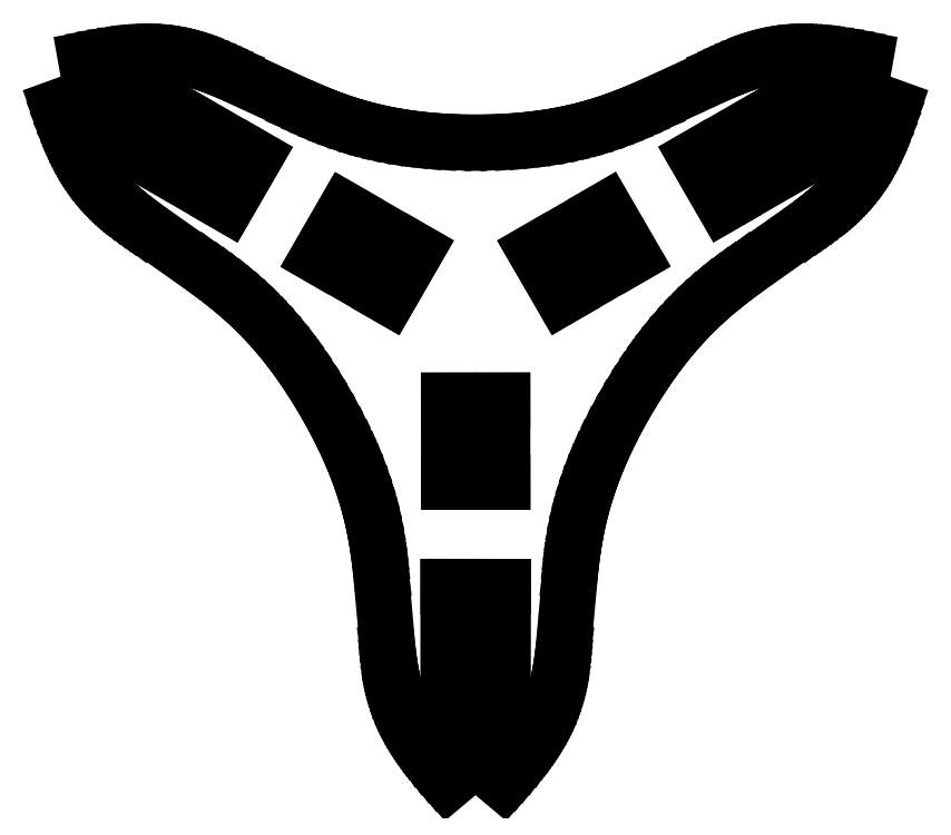
<metadata>
{"format":"dxf","ext":"dxf","renderer":"ezdxf+matplotlib","layout":"modelspace","background":"white","min_lineweight":24,"dpi":150}
</metadata>
<code>
0
SECTION
2
ENTITIES
0
LINE
8
DEFAULT
10
26.68
20
4.484
30
0
11
27.07
21
4.946
31
0
0
LINE
8
DEFAULT
10
27.07
20
4.946
30
0
11
27.42
21
5.388
31
0
0
LINE
8
DEFAULT
10
27.42
20
5.388
30
0
11
27.74
21
5.811
31
0
0
LINE
8
DEFAULT
10
27.74
20
5.811
30
0
11
28.03
21
6.217
31
0
0
LINE
8
DEFAULT
10
28.03
20
6.217
30
0
11
28.29
21
6.608
31
0
0
LINE
8
DEFAULT
10
28.29
20
6.608
30
0
11
28.4
21
6.798
31
0
0
LINE
8
DEFAULT
10
28.4
20
6.798
30
0
11
28.52
21
6.984
31
0
0
LINE
8
DEFAULT
10
28.52
20
6.984
30
0
11
28.62
21
7.167
31
0
0
LINE
8
DEFAULT
10
28.62
20
7.167
30
0
11
28.72
21
7.347
31
0
0
LINE
8
DEFAULT
10
28.72
20
7.347
30
0
11
28.81
21
7.524
31
0
0
LINE
8
DEFAULT
10
28.81
20
7.524
30
0
11
28.9
21
7.698
31
0
0
LINE
8
DEFAULT
10
28.9
20
7.698
30
0
11
28.98
21
7.87
31
0
0
LINE
8
DEFAULT
10
28.98
20
7.87
30
0
11
29.06
21
8.04
31
0
0
LINE
8
DEFAULT
10
29.06
20
8.04
30
0
11
29.13
21
8.207
31
0
0
LINE
8
DEFAULT
10
29.13
20
8.207
30
0
11
29.2
21
8.372
31
0
0
LINE
8
DEFAULT
10
29.2
20
8.372
30
0
11
29.26
21
8.535
31
0
0
LINE
8
DEFAULT
10
29.26
20
8.535
30
0
11
29.32
21
8.696
31
0
0
LINE
8
DEFAULT
10
29.32
20
8.696
30
0
11
29.38
21
8.856
31
0
0
LINE
8
DEFAULT
10
29.38
20
8.856
30
0
11
29.43
21
9.014
31
0
0
LINE
8
DEFAULT
10
29.43
20
9.014
30
0
11
29.47
21
9.172
31
0
0
LINE
8
DEFAULT
10
29.47
20
9.172
30
0
11
29.52
21
9.328
31
0
0
LINE
8
DEFAULT
10
29.52
20
9.328
30
0
11
29.6
21
9.638
31
0
0
LINE
8
DEFAULT
10
29.6
20
9.638
30
0
11
29.66
21
9.945
31
0
0
LINE
8
DEFAULT
10
29.66
20
9.945
30
0
11
29.72
21
10.25
31
0
0
LINE
8
DEFAULT
10
29.72
20
10.25
30
0
11
29.78
21
10.56
31
0
0
LINE
8
DEFAULT
10
29.78
20
10.56
30
0
11
29.83
21
10.87
31
0
0
LINE
8
DEFAULT
10
29.83
20
10.87
30
0
11
29.91
21
11.49
31
0
0
LINE
8
DEFAULT
10
29.91
20
11.49
30
0
11
30.3
21
15.79
31
0
0
LINE
8
DEFAULT
10
30.3
20
15.79
30
0
11
30.4
21
16.65
31
0
0
LINE
8
DEFAULT
10
30.4
20
16.65
30
0
11
30.47
21
17.11
31
0
0
LINE
8
DEFAULT
10
30.47
20
17.11
30
0
11
30.54
21
17.58
31
0
0
LINE
8
DEFAULT
10
30.54
20
17.58
30
0
11
30.63
21
18.07
31
0
0
LINE
8
DEFAULT
10
30.63
20
18.07
30
0
11
30.74
21
18.58
31
0
0
LINE
8
DEFAULT
10
30.74
20
18.58
30
0
11
30.87
21
19.11
31
0
0
LINE
8
DEFAULT
10
30.87
20
19.11
30
0
11
31.02
21
19.65
31
0
0
LINE
8
DEFAULT
10
31.02
20
19.65
30
0
11
31.19
21
20.22
31
0
0
LINE
8
DEFAULT
10
31.19
20
20.22
30
0
11
31.39
21
20.81
31
0
0
LINE
8
DEFAULT
10
31.39
20
20.81
30
0
11
31.62
21
21.42
31
0
0
LINE
8
DEFAULT
10
31.62
20
21.42
30
0
11
31.88
21
22.05
31
0
0
LINE
8
DEFAULT
10
31.88
20
22.05
30
0
11
32.18
21
22.71
31
0
0
LINE
8
DEFAULT
10
32.18
20
22.71
30
0
11
32.51
21
23.4
31
0
0
LINE
8
DEFAULT
10
32.51
20
23.4
30
0
11
32.88
21
24.1
31
0
0
LINE
8
DEFAULT
10
32.88
20
24.1
30
0
11
33.29
21
24.84
31
0
0
LINE
8
DEFAULT
10
33.29
20
24.84
30
0
11
33.72
21
25.56
31
0
0
LINE
8
DEFAULT
10
33.72
20
25.56
30
0
11
34.15
21
26.24
31
0
0
LINE
8
DEFAULT
10
34.15
20
26.24
30
0
11
34.58
21
26.87
31
0
0
LINE
8
DEFAULT
10
34.58
20
26.87
30
0
11
35
21
27.45
31
0
0
LINE
8
DEFAULT
10
35
20
27.45
30
0
11
35.42
21
27.99
31
0
0
LINE
8
DEFAULT
10
35.42
20
27.99
30
0
11
35.83
21
28.5
31
0
0
LINE
8
DEFAULT
10
35.83
20
28.5
30
0
11
36.24
21
28.97
31
0
0
LINE
8
DEFAULT
10
36.24
20
28.97
30
0
11
36.65
21
29.4
31
0
0
LINE
8
DEFAULT
10
36.65
20
29.4
30
0
11
37.05
21
29.8
31
0
0
LINE
8
DEFAULT
10
37.05
20
29.8
30
0
11
37.44
21
30.18
31
0
0
LINE
8
DEFAULT
10
37.44
20
30.18
30
0
11
37.82
21
30.53
31
0
0
LINE
8
DEFAULT
10
37.82
20
30.53
30
0
11
38.2
21
30.85
31
0
0
LINE
8
DEFAULT
10
38.2
20
30.85
30
0
11
38.57
21
31.15
31
0
0
LINE
8
DEFAULT
10
38.57
20
31.15
30
0
11
38.94
21
31.44
31
0
0
LINE
8
DEFAULT
10
38.94
20
31.44
30
0
11
39.64
21
31.96
31
0
0
LINE
8
DEFAULT
10
39.64
20
31.96
30
0
11
43.16
21
34.44
31
0
0
LINE
8
DEFAULT
10
43.16
20
34.44
30
0
11
43.66
21
34.83
31
0
0
LINE
8
DEFAULT
10
43.66
20
34.83
30
0
11
43.9
21
35.02
31
0
0
LINE
8
DEFAULT
10
43.9
20
35.02
30
0
11
44.14
21
35.22
31
0
0
LINE
8
DEFAULT
10
44.14
20
35.22
30
0
11
44.38
21
35.43
31
0
0
LINE
8
DEFAULT
10
44.38
20
35.43
30
0
11
44.61
21
35.64
31
0
0
LINE
8
DEFAULT
10
44.61
20
35.64
30
0
11
44.84
21
35.86
31
0
0
LINE
8
DEFAULT
10
44.84
20
35.86
30
0
11
44.95
21
35.98
31
0
0
LINE
8
DEFAULT
10
44.95
20
35.98
30
0
11
45.06
21
36.1
31
0
0
LINE
8
DEFAULT
10
45.06
20
36.1
30
0
11
45.18
21
36.22
31
0
0
LINE
8
DEFAULT
10
45.18
20
36.22
30
0
11
45.29
21
36.35
31
0
0
LINE
8
DEFAULT
10
45.29
20
36.35
30
0
11
45.4
21
36.48
31
0
0
LINE
8
DEFAULT
10
45.4
20
36.48
30
0
11
45.51
21
36.62
31
0
0
LINE
8
DEFAULT
10
45.51
20
36.62
30
0
11
45.62
21
36.76
31
0
0
LINE
8
DEFAULT
10
45.62
20
36.76
30
0
11
45.73
21
36.9
31
0
0
LINE
8
DEFAULT
10
45.73
20
36.9
30
0
11
45.83
21
37.05
31
0
0
LINE
8
DEFAULT
10
45.83
20
37.05
30
0
11
45.94
21
37.21
31
0
0
LINE
8
DEFAULT
10
45.94
20
37.21
30
0
11
46.05
21
37.38
31
0
0
LINE
8
DEFAULT
10
46.05
20
37.38
30
0
11
46.16
21
37.54
31
0
0
LINE
8
DEFAULT
10
46.16
20
37.54
30
0
11
46.26
21
37.72
31
0
0
LINE
8
DEFAULT
10
46.26
20
37.72
30
0
11
46.37
21
37.9
31
0
0
LINE
8
DEFAULT
10
46.37
20
37.9
30
0
11
46.47
21
38.09
31
0
0
LINE
8
DEFAULT
10
46.47
20
38.09
30
0
11
46.58
21
38.29
31
0
0
LINE
8
DEFAULT
10
46.58
20
38.29
30
0
11
46.79
21
38.71
31
0
0
LINE
8
DEFAULT
10
46.79
20
38.71
30
0
11
47
21
39.16
31
0
0
LINE
8
DEFAULT
10
47
20
39.16
30
0
11
47.2
21
39.65
31
0
0
LINE
8
DEFAULT
10
47.2
20
39.65
30
0
11
47.41
21
40.18
31
0
0
LINE
8
DEFAULT
10
47.41
20
40.18
30
0
11
47.61
21
40.75
31
0
0
ARC
8
DEFAULT
10
56.53
20
20.69
30
0
40
21.94
50
114
51
126
0
LINE
8
DEFAULT
10
43.63
20
38.45
30
0
11
38.53
21
35.51
31
0
0
LINE
8
DEFAULT
10
38.53
20
35.51
30
0
11
37.06
21
38.06
31
0
0
LINE
8
DEFAULT
10
37.06
20
38.06
30
0
11
42.16
21
41
31
0
0
ARC
8
DEFAULT
10
33.2
20
61.12
30
0
40
22.03
50
294
51
306
0
LINE
8
DEFAULT
10
46.14
20
43.3
30
0
11
45.55
21
43.4
31
0
0
LINE
8
DEFAULT
10
45.55
20
43.4
30
0
11
44.99
21
43.49
31
0
0
LINE
8
DEFAULT
10
44.99
20
43.49
30
0
11
44.46
21
43.55
31
0
0
LINE
8
DEFAULT
10
44.46
20
43.55
30
0
11
43.97
21
43.6
31
0
0
LINE
8
DEFAULT
10
43.97
20
43.6
30
0
11
43.5
21
43.63
31
0
0
LINE
8
DEFAULT
10
43.5
20
43.63
30
0
11
43.27
21
43.63
31
0
0
LINE
8
DEFAULT
10
43.27
20
43.63
30
0
11
43.06
21
43.64
31
0
0
LINE
8
DEFAULT
10
43.06
20
43.64
30
0
11
42.85
21
43.64
31
0
0
LINE
8
DEFAULT
10
42.85
20
43.64
30
0
11
42.64
21
43.63
31
0
0
LINE
8
DEFAULT
10
42.64
20
43.63
30
0
11
42.44
21
43.63
31
0
0
LINE
8
DEFAULT
10
42.44
20
43.63
30
0
11
42.25
21
43.61
31
0
0
LINE
8
DEFAULT
10
42.25
20
43.61
30
0
11
42.06
21
43.6
31
0
0
LINE
8
DEFAULT
10
42.06
20
43.6
30
0
11
41.87
21
43.58
31
0
0
LINE
8
DEFAULT
10
41.87
20
43.58
30
0
11
41.69
21
43.56
31
0
0
LINE
8
DEFAULT
10
41.69
20
43.56
30
0
11
41.51
21
43.54
31
0
0
LINE
8
DEFAULT
10
41.51
20
43.54
30
0
11
41.34
21
43.51
31
0
0
LINE
8
DEFAULT
10
41.34
20
43.51
30
0
11
41.17
21
43.48
31
0
0
LINE
8
DEFAULT
10
41.17
20
43.48
30
0
11
41.01
21
43.45
31
0
0
LINE
8
DEFAULT
10
41.01
20
43.45
30
0
11
40.84
21
43.41
31
0
0
LINE
8
DEFAULT
10
40.84
20
43.41
30
0
11
40.68
21
43.37
31
0
0
LINE
8
DEFAULT
10
40.68
20
43.37
30
0
11
40.53
21
43.33
31
0
0
LINE
8
DEFAULT
10
40.53
20
43.33
30
0
11
40.22
21
43.25
31
0
0
LINE
8
DEFAULT
10
40.22
20
43.25
30
0
11
39.92
21
43.15
31
0
0
LINE
8
DEFAULT
10
39.92
20
43.15
30
0
11
39.62
21
43.05
31
0
0
LINE
8
DEFAULT
10
39.62
20
43.05
30
0
11
39.33
21
42.94
31
0
0
LINE
8
DEFAULT
10
39.33
20
42.94
30
0
11
39.04
21
42.83
31
0
0
LINE
8
DEFAULT
10
39.04
20
42.83
30
0
11
38.46
21
42.59
31
0
0
LINE
8
DEFAULT
10
38.46
20
42.59
30
0
11
34.54
21
40.78
31
0
0
LINE
8
DEFAULT
10
34.54
20
40.78
30
0
11
33.74
21
40.43
31
0
0
LINE
8
DEFAULT
10
33.74
20
40.43
30
0
11
33.31
21
40.26
31
0
0
LINE
8
DEFAULT
10
33.31
20
40.26
30
0
11
32.87
21
40.09
31
0
0
LINE
8
DEFAULT
10
32.87
20
40.09
30
0
11
32.4
21
39.93
31
0
0
LINE
8
DEFAULT
10
32.4
20
39.93
30
0
11
31.9
21
39.77
31
0
0
LINE
8
DEFAULT
10
31.9
20
39.77
30
0
11
31.38
21
39.61
31
0
0
LINE
8
DEFAULT
10
31.38
20
39.61
30
0
11
30.83
21
39.47
31
0
0
LINE
8
DEFAULT
10
30.83
20
39.47
30
0
11
30.26
21
39.34
31
0
0
LINE
8
DEFAULT
10
30.26
20
39.34
30
0
11
29.65
21
39.22
31
0
0
LINE
8
DEFAULT
10
29.65
20
39.22
30
0
11
29
21
39.11
31
0
0
LINE
8
DEFAULT
10
29
20
39.11
30
0
11
28.32
21
39.02
31
0
0
LINE
8
DEFAULT
10
28.32
20
39.02
30
0
11
27.6
21
38.95
31
0
0
LINE
8
DEFAULT
10
27.6
20
38.95
30
0
11
26.85
21
38.89
31
0
0
LINE
8
DEFAULT
10
26.85
20
38.89
30
0
11
26.05
21
38.86
31
0
0
LINE
8
DEFAULT
10
26.05
20
38.86
30
0
11
25.21
21
38.84
31
0
0
LINE
8
DEFAULT
10
25.21
20
38.84
30
0
11
24.36
21
38.86
31
0
0
LINE
8
DEFAULT
10
24.36
20
38.86
30
0
11
23.56
21
38.89
31
0
0
LINE
8
DEFAULT
10
23.56
20
38.89
30
0
11
22.81
21
38.95
31
0
0
LINE
8
DEFAULT
10
22.81
20
38.95
30
0
11
22.09
21
39.02
31
0
0
LINE
8
DEFAULT
10
22.09
20
39.02
30
0
11
21.41
21
39.11
31
0
0
LINE
8
DEFAULT
10
21.41
20
39.11
30
0
11
20.77
21
39.22
31
0
0
LINE
8
DEFAULT
10
20.77
20
39.22
30
0
11
20.16
21
39.34
31
0
0
LINE
8
DEFAULT
10
20.16
20
39.34
30
0
11
19.58
21
39.47
31
0
0
LINE
8
DEFAULT
10
19.58
20
39.47
30
0
11
19.03
21
39.61
31
0
0
LINE
8
DEFAULT
10
19.03
20
39.61
30
0
11
18.51
21
39.77
31
0
0
LINE
8
DEFAULT
10
18.51
20
39.77
30
0
11
18.02
21
39.93
31
0
0
LINE
8
DEFAULT
10
18.02
20
39.93
30
0
11
17.55
21
40.09
31
0
0
LINE
8
DEFAULT
10
17.55
20
40.09
30
0
11
17.1
21
40.26
31
0
0
LINE
8
DEFAULT
10
17.1
20
40.26
30
0
11
16.67
21
40.43
31
0
0
LINE
8
DEFAULT
10
16.67
20
40.43
30
0
11
15.87
21
40.78
31
0
0
LINE
8
DEFAULT
10
15.87
20
40.78
30
0
11
11.95
21
42.59
31
0
0
LINE
8
DEFAULT
10
11.95
20
42.59
30
0
11
11.37
21
42.83
31
0
0
LINE
8
DEFAULT
10
11.37
20
42.83
30
0
11
11.08
21
42.94
31
0
0
LINE
8
DEFAULT
10
11.08
20
42.94
30
0
11
10.79
21
43.05
31
0
0
LINE
8
DEFAULT
10
10.79
20
43.05
30
0
11
10.49
21
43.15
31
0
0
LINE
8
DEFAULT
10
10.49
20
43.15
30
0
11
10.19
21
43.25
31
0
0
LINE
8
DEFAULT
10
10.19
20
43.25
30
0
11
9.885
21
43.33
31
0
0
LINE
8
DEFAULT
10
9.885
20
43.33
30
0
11
9.728
21
43.37
31
0
0
LINE
8
DEFAULT
10
9.728
20
43.37
30
0
11
9.568
21
43.41
31
0
0
LINE
8
DEFAULT
10
9.568
20
43.41
30
0
11
9.406
21
43.45
31
0
0
LINE
8
DEFAULT
10
9.406
20
43.45
30
0
11
9.24
21
43.48
31
0
0
LINE
8
DEFAULT
10
9.24
20
43.48
30
0
11
9.071
21
43.51
31
0
0
LINE
8
DEFAULT
10
9.071
20
43.51
30
0
11
8.898
21
43.54
31
0
0
LINE
8
DEFAULT
10
8.898
20
43.54
30
0
11
8.722
21
43.56
31
0
0
LINE
8
DEFAULT
10
8.722
20
43.56
30
0
11
8.541
21
43.58
31
0
0
LINE
8
DEFAULT
10
8.541
20
43.58
30
0
11
8.356
21
43.6
31
0
0
LINE
8
DEFAULT
10
8.356
20
43.6
30
0
11
8.166
21
43.61
31
0
0
LINE
8
DEFAULT
10
8.166
20
43.61
30
0
11
7.972
21
43.63
31
0
0
LINE
8
DEFAULT
10
7.972
20
43.63
30
0
11
7.772
21
43.63
31
0
0
LINE
8
DEFAULT
10
7.772
20
43.63
30
0
11
7.566
21
43.64
31
0
0
LINE
8
DEFAULT
10
7.566
20
43.64
30
0
11
7.355
21
43.64
31
0
0
LINE
8
DEFAULT
10
7.355
20
43.64
30
0
11
7.137
21
43.63
31
0
0
LINE
8
DEFAULT
10
7.137
20
43.63
30
0
11
6.914
21
43.63
31
0
0
LINE
8
DEFAULT
10
6.914
20
43.63
30
0
11
6.446
21
43.6
31
0
0
LINE
8
DEFAULT
10
6.446
20
43.6
30
0
11
5.95
21
43.55
31
0
0
LINE
8
DEFAULT
10
5.95
20
43.55
30
0
11
5.424
21
43.49
31
0
0
LINE
8
DEFAULT
10
5.424
20
43.49
30
0
11
4.865
21
43.4
31
0
0
LINE
8
DEFAULT
10
4.865
20
43.4
30
0
11
4.27
21
43.3
31
0
0
ARC
8
DEFAULT
10
17.18
20
61.04
30
0
40
21.94
50
234
51
246
0
LINE
8
DEFAULT
10
8.254
20
40.99
30
0
11
13.35
21
38.05
31
0
0
LINE
8
DEFAULT
10
13.35
20
38.05
30
0
11
11.88
21
35.5
31
0
0
LINE
8
DEFAULT
10
11.88
20
35.5
30
0
11
6.78
21
38.44
31
0
0
ARC
8
DEFAULT
10
-6.17
20
20.62
30
0
40
22.03
50
53.99
51
65.98
0
LINE
8
DEFAULT
10
2.797
20
40.74
30
0
11
3.003
21
40.18
31
0
0
LINE
8
DEFAULT
10
3.003
20
40.18
30
0
11
3.209
21
39.65
31
0
0
LINE
8
DEFAULT
10
3.209
20
39.65
30
0
11
3.416
21
39.16
31
0
0
LINE
8
DEFAULT
10
3.416
20
39.16
30
0
11
3.624
21
38.71
31
0
0
LINE
8
DEFAULT
10
3.624
20
38.71
30
0
11
3.833
21
38.29
31
0
0
LINE
8
DEFAULT
10
3.833
20
38.29
30
0
11
3.938
21
38.09
31
0
0
LINE
8
DEFAULT
10
3.938
20
38.09
30
0
11
4.044
21
37.9
31
0
0
LINE
8
DEFAULT
10
4.044
20
37.9
30
0
11
4.15
21
37.72
31
0
0
LINE
8
DEFAULT
10
4.15
20
37.72
30
0
11
4.256
21
37.54
31
0
0
LINE
8
DEFAULT
10
4.256
20
37.54
30
0
11
4.363
21
37.37
31
0
0
LINE
8
DEFAULT
10
4.363
20
37.37
30
0
11
4.47
21
37.21
31
0
0
LINE
8
DEFAULT
10
4.47
20
37.21
30
0
11
4.577
21
37.05
31
0
0
LINE
8
DEFAULT
10
4.577
20
37.05
30
0
11
4.686
21
36.9
31
0
0
LINE
8
DEFAULT
10
4.686
20
36.9
30
0
11
4.794
21
36.76
31
0
0
LINE
8
DEFAULT
10
4.794
20
36.76
30
0
11
4.904
21
36.62
31
0
0
LINE
8
DEFAULT
10
4.904
20
36.62
30
0
11
5.014
21
36.48
31
0
0
LINE
8
DEFAULT
10
5.014
20
36.48
30
0
11
5.124
21
36.35
31
0
0
LINE
8
DEFAULT
10
5.124
20
36.35
30
0
11
5.236
21
36.22
31
0
0
LINE
8
DEFAULT
10
5.236
20
36.22
30
0
11
5.348
21
36.1
31
0
0
LINE
8
DEFAULT
10
5.348
20
36.1
30
0
11
5.46
21
35.98
31
0
0
LINE
8
DEFAULT
10
5.46
20
35.98
30
0
11
5.573
21
35.86
31
0
0
LINE
8
DEFAULT
10
5.573
20
35.86
30
0
11
5.802
21
35.64
31
0
0
LINE
8
DEFAULT
10
5.802
20
35.64
30
0
11
6.035
21
35.43
31
0
0
LINE
8
DEFAULT
10
6.035
20
35.43
30
0
11
6.27
21
35.22
31
0
0
LINE
8
DEFAULT
10
6.27
20
35.22
30
0
11
6.509
21
35.02
31
0
0
LINE
8
DEFAULT
10
6.509
20
35.02
30
0
11
6.753
21
34.83
31
0
0
LINE
8
DEFAULT
10
6.753
20
34.83
30
0
11
7.252
21
34.44
31
0
0
LINE
8
DEFAULT
10
7.252
20
34.44
30
0
11
10.78
21
31.96
31
0
0
LINE
8
DEFAULT
10
10.78
20
31.96
30
0
11
11.48
21
31.44
31
0
0
LINE
8
DEFAULT
10
11.48
20
31.44
30
0
11
11.84
21
31.15
31
0
0
LINE
8
DEFAULT
10
11.84
20
31.15
30
0
11
12.21
21
30.85
31
0
0
LINE
8
DEFAULT
10
12.21
20
30.85
30
0
11
12.59
21
30.53
31
0
0
LINE
8
DEFAULT
10
12.59
20
30.53
30
0
11
12.97
21
30.18
31
0
0
LINE
8
DEFAULT
10
12.97
20
30.18
30
0
11
13.37
21
29.8
31
0
0
LINE
8
DEFAULT
10
13.37
20
29.8
30
0
11
13.76
21
29.4
31
0
0
LINE
8
DEFAULT
10
13.76
20
29.4
30
0
11
14.17
21
28.97
31
0
0
LINE
8
DEFAULT
10
14.17
20
28.97
30
0
11
14.58
21
28.5
31
0
0
LINE
8
DEFAULT
10
14.58
20
28.5
30
0
11
14.99
21
27.99
31
0
0
LINE
8
DEFAULT
10
14.99
20
27.99
30
0
11
15.41
21
27.45
31
0
0
LINE
8
DEFAULT
10
15.41
20
27.45
30
0
11
15.83
21
26.87
31
0
0
LINE
8
DEFAULT
10
15.83
20
26.87
30
0
11
16.26
21
26.24
31
0
0
LINE
8
DEFAULT
10
16.26
20
26.24
30
0
11
16.69
21
25.56
31
0
0
LINE
8
DEFAULT
10
16.69
20
25.56
30
0
11
17.12
21
24.84
31
0
0
LINE
8
DEFAULT
10
17.12
20
24.84
30
0
11
17.53
21
24.1
31
0
0
LINE
8
DEFAULT
10
17.53
20
24.1
30
0
11
17.9
21
23.4
31
0
0
LINE
8
DEFAULT
10
17.9
20
23.4
30
0
11
18.23
21
22.71
31
0
0
LINE
8
DEFAULT
10
18.23
20
22.71
30
0
11
18.53
21
22.05
31
0
0
LINE
8
DEFAULT
10
18.53
20
22.05
30
0
11
18.79
21
21.42
31
0
0
LINE
8
DEFAULT
10
18.79
20
21.42
30
0
11
19.02
21
20.81
31
0
0
LINE
8
DEFAULT
10
19.02
20
20.81
30
0
11
19.22
21
20.22
31
0
0
LINE
8
DEFAULT
10
19.22
20
20.22
30
0
11
19.39
21
19.65
31
0
0
LINE
8
DEFAULT
10
19.39
20
19.65
30
0
11
19.54
21
19.11
31
0
0
LINE
8
DEFAULT
10
19.54
20
19.11
30
0
11
19.67
21
18.58
31
0
0
LINE
8
DEFAULT
10
19.67
20
18.58
30
0
11
19.78
21
18.07
31
0
0
LINE
8
DEFAULT
10
19.78
20
18.07
30
0
11
19.87
21
17.58
31
0
0
LINE
8
DEFAULT
10
19.87
20
17.58
30
0
11
19.95
21
17.11
31
0
0
LINE
8
DEFAULT
10
19.95
20
17.11
30
0
11
20.01
21
16.65
31
0
0
LINE
8
DEFAULT
10
20.01
20
16.65
30
0
11
20.11
21
15.79
31
0
0
LINE
8
DEFAULT
10
20.11
20
15.79
30
0
11
20.5
21
11.49
31
0
0
LINE
8
DEFAULT
10
20.5
20
11.49
30
0
11
20.59
21
10.87
31
0
0
LINE
8
DEFAULT
10
20.59
20
10.87
30
0
11
20.63
21
10.56
31
0
0
LINE
8
DEFAULT
10
20.63
20
10.56
30
0
11
20.69
21
10.25
31
0
0
LINE
8
DEFAULT
10
20.69
20
10.25
30
0
11
20.75
21
9.945
31
0
0
LINE
8
DEFAULT
10
20.75
20
9.945
30
0
11
20.82
21
9.638
31
0
0
LINE
8
DEFAULT
10
20.82
20
9.638
30
0
11
20.89
21
9.328
31
0
0
LINE
8
DEFAULT
10
20.89
20
9.328
30
0
11
20.94
21
9.172
31
0
0
LINE
8
DEFAULT
10
20.94
20
9.172
30
0
11
20.99
21
9.014
31
0
0
LINE
8
DEFAULT
10
20.99
20
9.014
30
0
11
21.04
21
8.856
31
0
0
LINE
8
DEFAULT
10
21.04
20
8.856
30
0
11
21.09
21
8.696
31
0
0
LINE
8
DEFAULT
10
21.09
20
8.696
30
0
11
21.15
21
8.535
31
0
0
LINE
8
DEFAULT
10
21.15
20
8.535
30
0
11
21.21
21
8.372
31
0
0
LINE
8
DEFAULT
10
21.21
20
8.372
30
0
11
21.28
21
8.207
31
0
0
LINE
8
DEFAULT
10
21.28
20
8.207
30
0
11
21.35
21
8.04
31
0
0
LINE
8
DEFAULT
10
21.35
20
8.04
30
0
11
21.43
21
7.87
31
0
0
LINE
8
DEFAULT
10
21.43
20
7.87
30
0
11
21.51
21
7.698
31
0
0
LINE
8
DEFAULT
10
21.51
20
7.698
30
0
11
21.6
21
7.524
31
0
0
LINE
8
DEFAULT
10
21.6
20
7.524
30
0
11
21.69
21
7.347
31
0
0
LINE
8
DEFAULT
10
21.69
20
7.347
30
0
11
21.79
21
7.167
31
0
0
LINE
8
DEFAULT
10
21.79
20
7.167
30
0
11
21.9
21
6.984
31
0
0
LINE
8
DEFAULT
10
21.9
20
6.984
30
0
11
22.01
21
6.798
31
0
0
LINE
8
DEFAULT
10
22.01
20
6.798
30
0
11
22.13
21
6.608
31
0
0
LINE
8
DEFAULT
10
22.13
20
6.608
30
0
11
22.38
21
6.217
31
0
0
LINE
8
DEFAULT
10
22.38
20
6.217
30
0
11
22.67
21
5.811
31
0
0
LINE
8
DEFAULT
10
22.67
20
5.811
30
0
11
22.99
21
5.388
31
0
0
LINE
8
DEFAULT
10
22.99
20
5.388
30
0
11
23.35
21
4.946
31
0
0
LINE
8
DEFAULT
10
23.35
20
4.946
30
0
11
23.73
21
4.484
31
0
0
ARC
8
DEFAULT
10
1.912
20
6.793
30
0
40
21.94
50
354
51
5.995
0
LINE
8
DEFAULT
10
23.74
20
9.085
30
0
11
23.74
21
14.97
31
0
0
LINE
8
DEFAULT
10
23.74
20
14.97
30
0
11
26.68
21
14.97
31
0
0
LINE
8
DEFAULT
10
26.68
20
14.97
30
0
11
26.68
21
9.084
31
0
0
ARC
8
DEFAULT
10
48.53
20
6.783
30
0
40
21.97
50
174
51
186
0
LINE
8
DEFAULT
10
29.85
20
30.53
30
0
11
33.64
21
32.72
31
0
0
LINE
8
DEFAULT
10
33.64
20
32.72
30
0
11
32.2
21
35.22
31
0
0
LINE
8
DEFAULT
10
32.2
20
35.22
30
0
11
28.41
21
33.02
31
0
0
LINE
8
DEFAULT
10
28.41
20
33.02
30
0
11
29.85
21
30.53
31
0
0
LINE
8
DEFAULT
10
23.77
20
24.98
30
0
11
23.77
21
20.6
31
0
0
LINE
8
DEFAULT
10
23.77
20
20.6
30
0
11
26.66
21
20.6
31
0
0
LINE
8
DEFAULT
10
26.66
20
20.6
30
0
11
26.65
21
24.98
31
0
0
LINE
8
DEFAULT
10
26.65
20
24.98
30
0
11
23.77
21
24.98
31
0
0
LINE
8
DEFAULT
10
22
20
33.02
30
0
11
18.21
21
35.21
31
0
0
LINE
8
DEFAULT
10
18.21
20
35.21
30
0
11
16.77
21
32.71
31
0
0
LINE
8
DEFAULT
10
16.77
20
32.71
30
0
11
20.56
21
30.52
31
0
0
LINE
8
DEFAULT
10
20.56
20
30.52
30
0
11
22
21
33.02
31
0
0
ENDSEC
0
EOF

</code>
